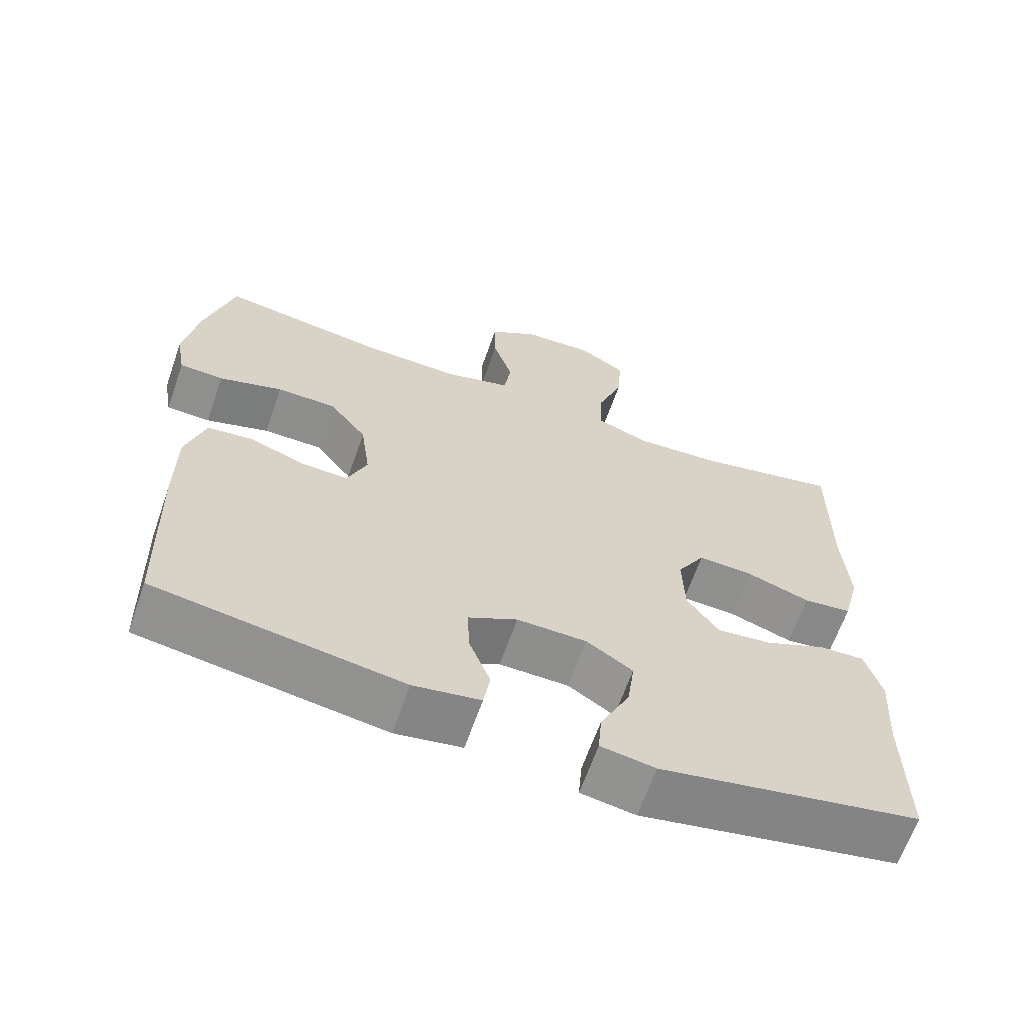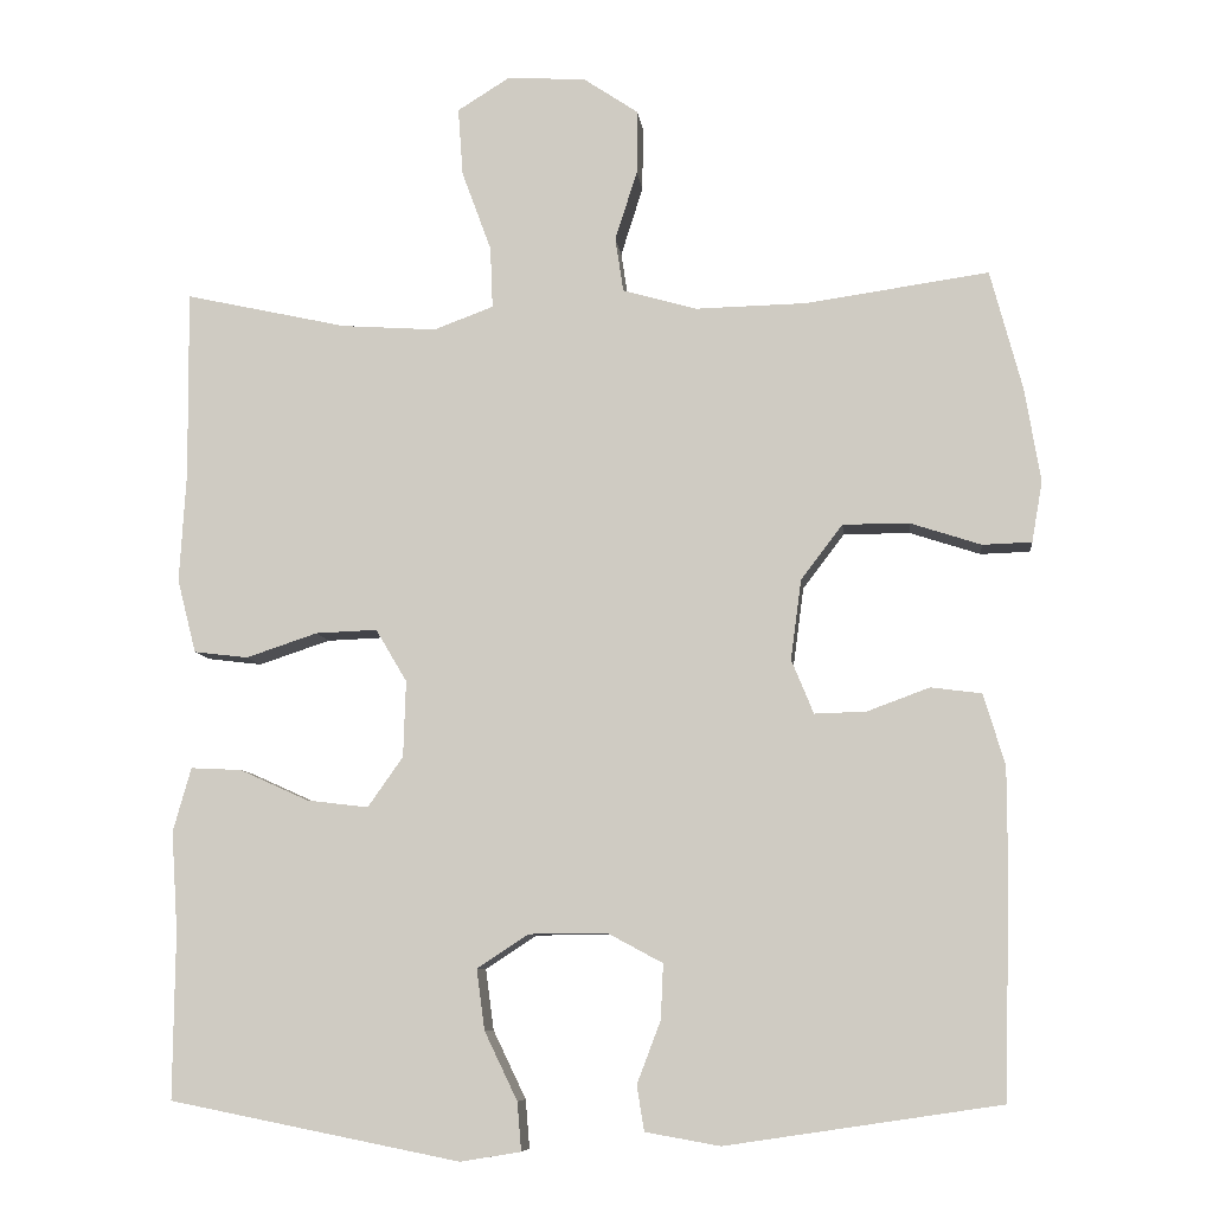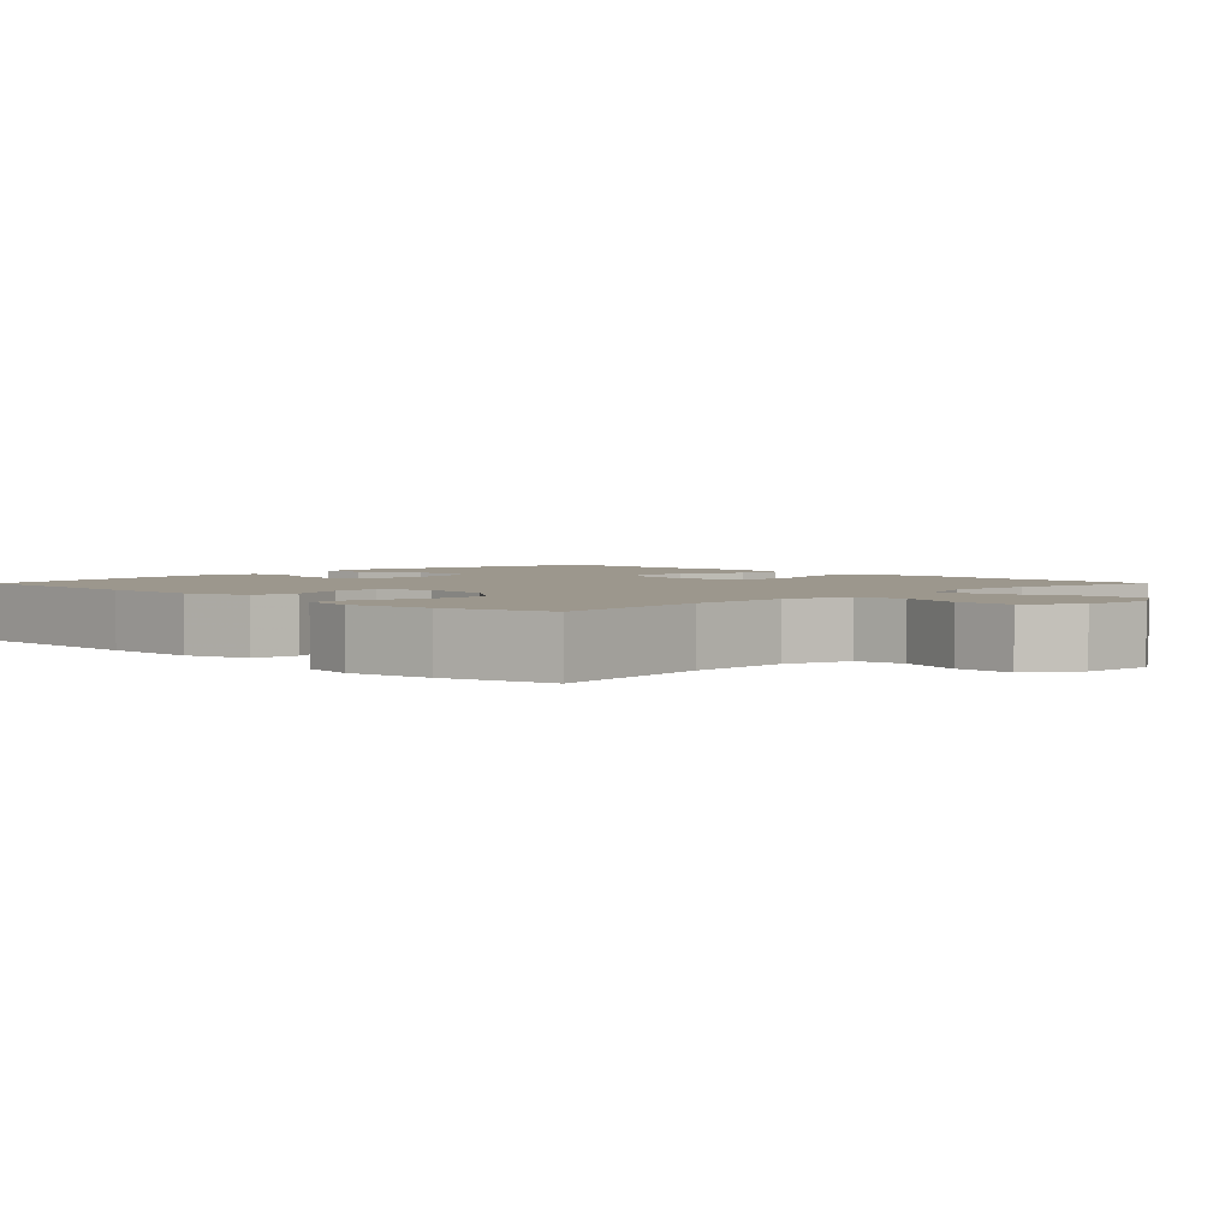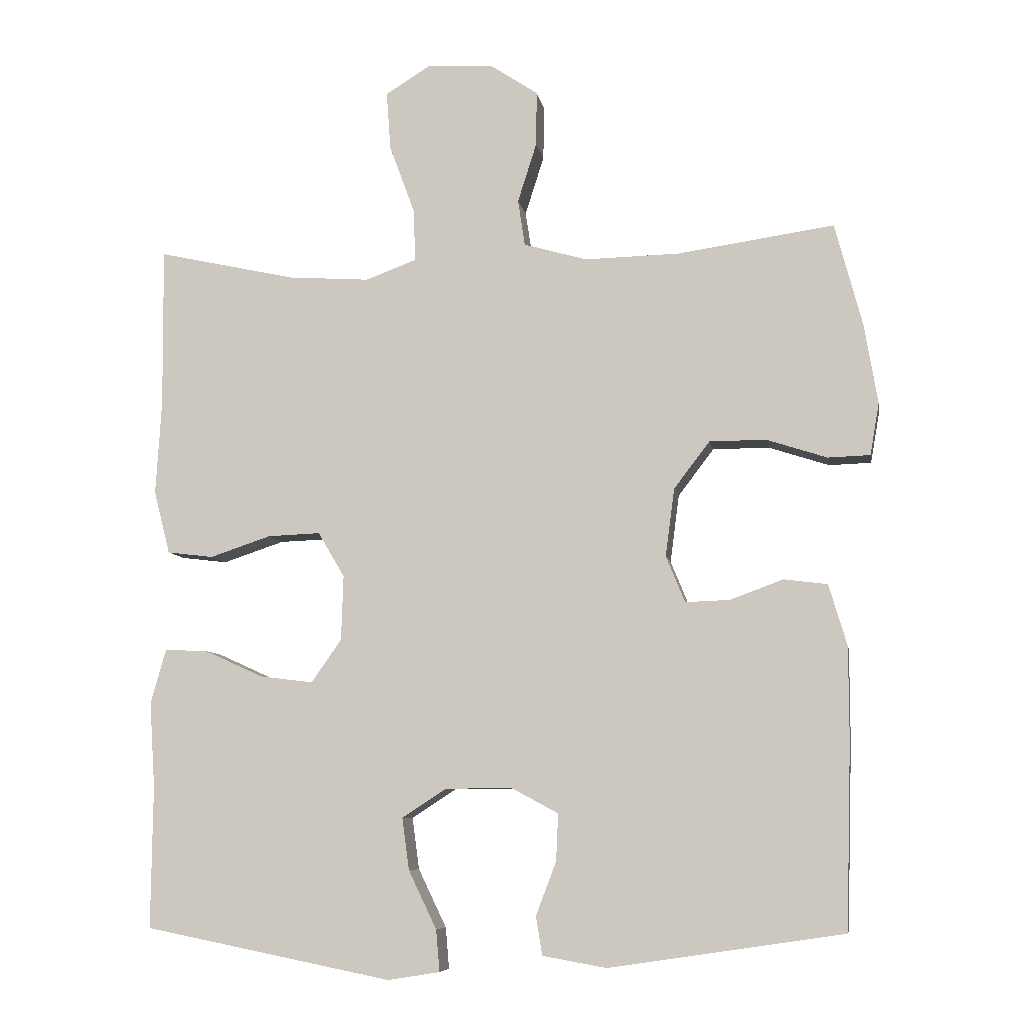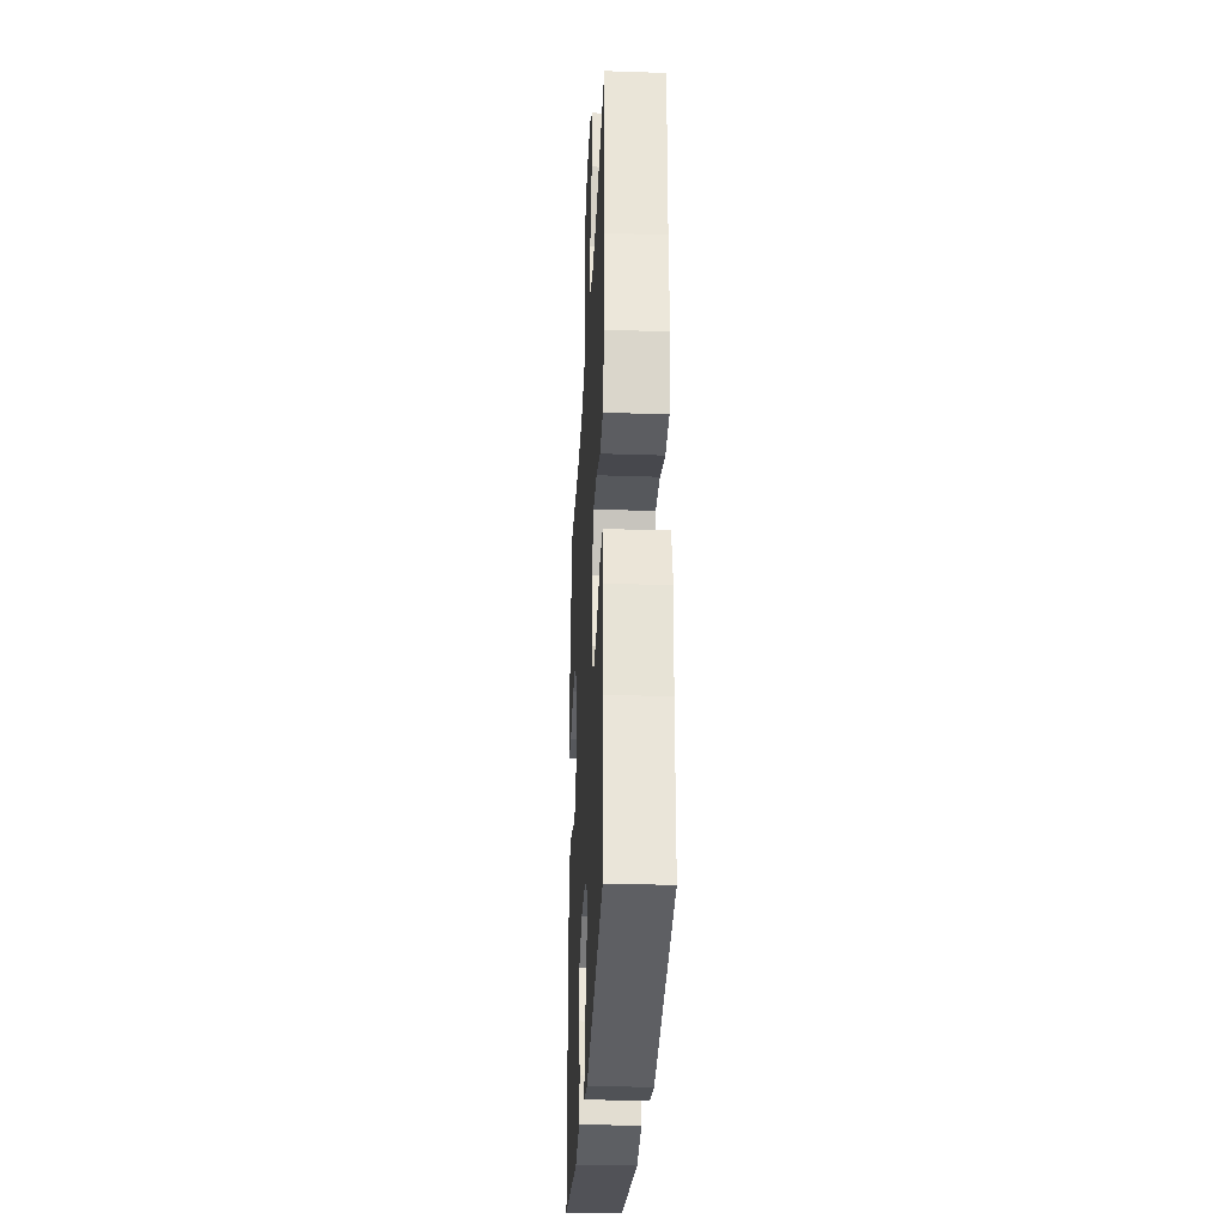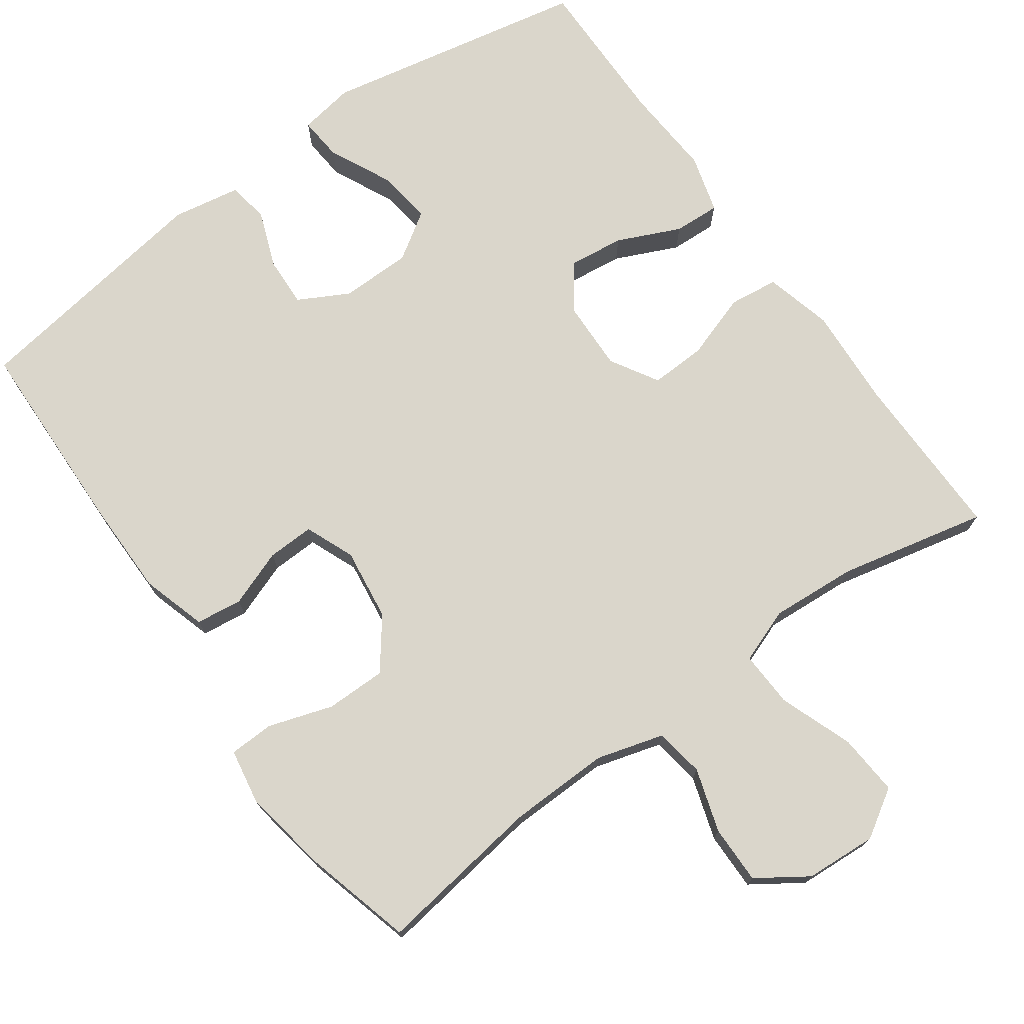
<metadata>
{"format":"obj","ext":"obj","renderer":"f3d","projection":"perspective","resolution":1024,"background":"white","views":[{"elev":-64.8,"azim":-19.3,"up":"+Z"},{"elev":-8.3,"azim":-173.5,"up":"+Z"},{"elev":2.9,"azim":-45.2,"up":"+Y"},{"elev":-7.8,"azim":-170.4,"up":"+Z"},{"elev":-30.1,"azim":87.2,"up":"+Z"},{"elev":73.8,"azim":-35.7,"up":"+Y"}]}
</metadata>
<code>
v 0.5 0.07 0.5
v 0.498 0.07 0.272
v 0.506 0.07 0.137
v 0.483 0.07 0.047
v 0.417 0.07 0.039
v 0.33 0.07 0.068
v 0.255 0.07 0.071
v 0.217 0.07 0.007
v 0.22 0.07 -0.086
v 0.263 0.07 -0.147
v 0.338 0.07 -0.138
v 0.422 0.07 -0.1
v 0.484 0.07 -0.097
v 0.506 0.07 -0.175
v 0.498 0.07 -0.297
v 0.5 0.07 -0.5
v 0.146 0.07 -0.57
v 0.072 0.07 -0.558
v 0.077 0.07 -0.499
v 0.117 0.07 -0.416
v 0.127 0.07 -0.342
v 0.064 0.07 -0.301
v -0.031 0.07 -0.3
v -0.098 0.07 -0.336
v -0.095 0.07 -0.403
v -0.066 0.07 -0.479
v -0.075 0.07 -0.534
v -0.166 0.07 -0.55
v -0.5 0.07 -0.5
v -0.508 0.07 -0.236
v -0.508 0.07 -0.104
v -0.482 0.07 -0.017
v -0.42 0.07 -0.009
v -0.344 0.07 -0.037
v -0.281 0.07 -0.039
v -0.254 0.07 0.027
v -0.267 0.07 0.124
v -0.318 0.07 0.191
v -0.399 0.07 0.191
v -0.485 0.07 0.163
v -0.545 0.07 0.165
v -0.558 0.07 0.239
v -0.539 0.07 0.353
v -0.5 0.07 0.5
v -0.277 0.07 0.468
v -0.141 0.07 0.465
v -0.051 0.07 0.491
v -0.041 0.07 0.557
v -0.068 0.07 0.642
v -0.069 0.07 0.72
v -0.002 0.07 0.765
v 0.094 0.07 0.771
v 0.158 0.07 0.731
v 0.152 0.07 0.648
v 0.116 0.07 0.55
v 0.113 0.07 0.475
v 0.186 0.07 0.448
v 0.302 0.07 0.456
v 0.5 0 0.5
v 0.498 0 0.272
v 0.506 0 0.137
v 0.483 0 0.047
v 0.417 0 0.039
v 0.33 0 0.068
v 0.255 0 0.071
v 0.217 0 0.007
v 0.22 0 -0.086
v 0.263 0 -0.147
v 0.338 0 -0.138
v 0.422 0 -0.1
v 0.484 0 -0.097
v 0.506 0 -0.175
v 0.498 0 -0.297
v 0.5 0 -0.5
v 0.146 0 -0.57
v 0.072 0 -0.558
v 0.077 0 -0.499
v 0.117 0 -0.416
v 0.127 0 -0.342
v 0.064 0 -0.301
v -0.031 0 -0.3
v -0.098 0 -0.336
v -0.095 0 -0.403
v -0.066 0 -0.479
v -0.075 0 -0.534
v -0.166 0 -0.55
v -0.5 0 -0.5
v -0.508 0 -0.236
v -0.508 0 -0.104
v -0.482 0 -0.017
v -0.42 0 -0.009
v -0.344 0 -0.037
v -0.281 0 -0.039
v -0.254 0 0.027
v -0.267 0 0.124
v -0.318 0 0.191
v -0.399 0 0.191
v -0.485 0 0.163
v -0.545 0 0.165
v -0.558 0 0.239
v -0.539 0 0.353
v -0.5 0 0.5
v -0.277 0 0.468
v -0.141 0 0.465
v -0.051 0 0.491
v -0.041 0 0.557
v -0.068 0 0.642
v -0.069 0 0.72
v -0.002 0 0.765
v 0.094 0 0.771
v 0.158 0 0.731
v 0.152 0 0.648
v 0.116 0 0.55
v 0.113 0 0.475
v 0.186 0 0.448
v 0.302 0 0.456
f 53 54 55
f 52 53 55
f 51 52 55
f 50 51 55
f 49 50 55
f 48 49 55
f 47 48 55 56
f 46 47 56 57
f 43 44 45
f 42 43 45
f 41 42 45
f 40 41 45
f 39 40 45
f 45 46 57
f 39 45 57
f 38 39 57
f 32 33 34
f 31 32 34
f 30 31 34
f 29 30 34
f 28 29 34
f 27 28 34
f 26 27 34
f 25 26 34
f 24 25 34 35
f 23 24 35 36
f 18 19 20
f 17 18 20
f 16 17 20
f 15 16 20
f 15 20 21
f 14 15 21
f 13 14 21
f 12 13 21
f 11 12 21
f 10 11 21 22
f 4 5 6
f 3 4 6
f 2 3 6
f 2 6 7
f 1 2 7
f 58 1 7
f 58 7 8
f 57 58 8
f 38 57 8
f 37 38 8
f 23 36 37
f 22 23 37
f 10 22 37
f 9 10 37
f 8 9 37
f 113 112 111
f 113 111 110
f 113 110 109
f 113 109 108
f 113 108 107
f 113 107 106
f 114 113 106 105
f 115 114 105 104
f 103 102 101
f 103 101 100
f 103 100 99
f 103 99 98
f 103 98 97
f 115 104 103
f 115 103 97
f 115 97 96
f 92 91 90
f 92 90 89
f 92 89 88
f 92 88 87
f 92 87 86
f 92 86 85
f 92 85 84
f 92 84 83
f 93 92 83 82
f 94 93 82 81
f 78 77 76
f 78 76 75
f 78 75 74
f 78 74 73
f 79 78 73
f 79 73 72
f 79 72 71
f 79 71 70
f 79 70 69
f 80 79 69 68
f 64 63 62
f 64 62 61
f 64 61 60
f 65 64 60
f 65 60 59
f 65 59 116
f 66 65 116
f 66 116 115
f 66 115 96
f 66 96 95
f 95 94 81
f 95 81 80
f 95 80 68
f 95 68 67
f 95 67 66
f 1 59 60 2
f 2 60 61 3
f 3 61 62 4
f 4 62 63 5
f 5 63 64 6
f 6 64 65 7
f 7 65 66 8
f 8 66 67 9
f 9 67 68 10
f 10 68 69 11
f 11 69 70 12
f 12 70 71 13
f 13 71 72 14
f 14 72 73 15
f 15 73 74 16
f 16 74 75 17
f 17 75 76 18
f 18 76 77 19
f 19 77 78 20
f 20 78 79 21
f 21 79 80 22
f 22 80 81 23
f 23 81 82 24
f 24 82 83 25
f 25 83 84 26
f 26 84 85 27
f 27 85 86 28
f 28 86 87 29
f 29 87 88 30
f 30 88 89 31
f 31 89 90 32
f 32 90 91 33
f 33 91 92 34
f 34 92 93 35
f 35 93 94 36
f 36 94 95 37
f 37 95 96 38
f 38 96 97 39
f 39 97 98 40
f 40 98 99 41
f 41 99 100 42
f 42 100 101 43
f 43 101 102 44
f 44 102 103 45
f 45 103 104 46
f 46 104 105 47
f 47 105 106 48
f 48 106 107 49
f 49 107 108 50
f 50 108 109 51
f 51 109 110 52
f 52 110 111 53
f 53 111 112 54
f 54 112 113 55
f 55 113 114 56
f 56 114 115 57
f 57 115 116 58
f 58 116 59 1

</code>
